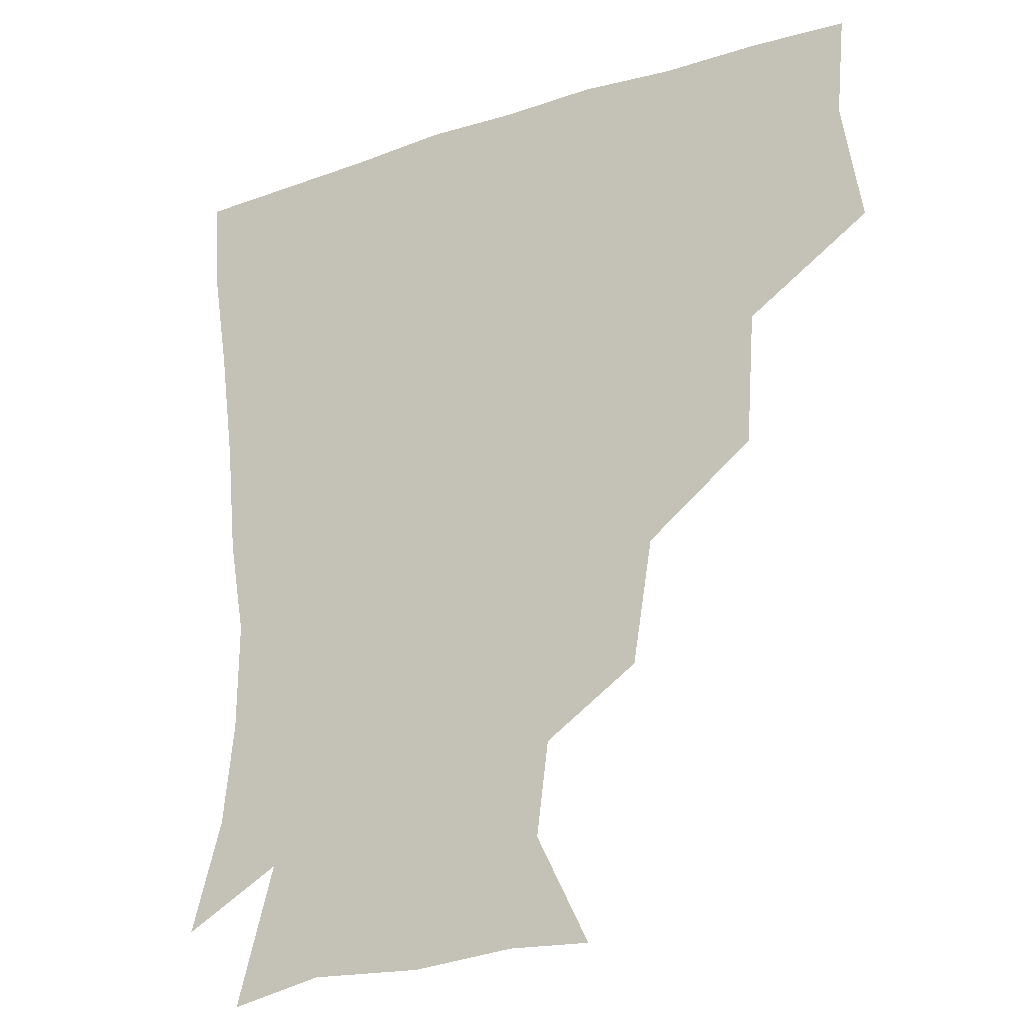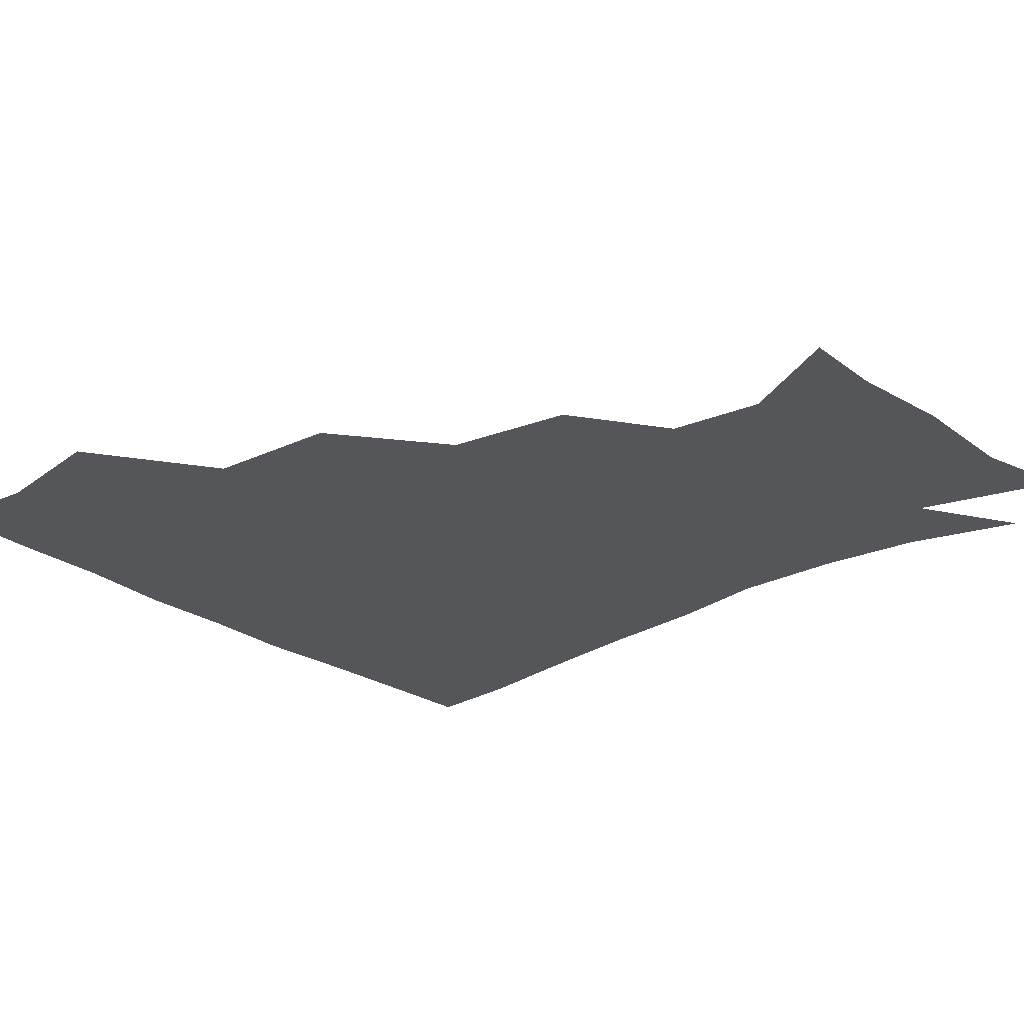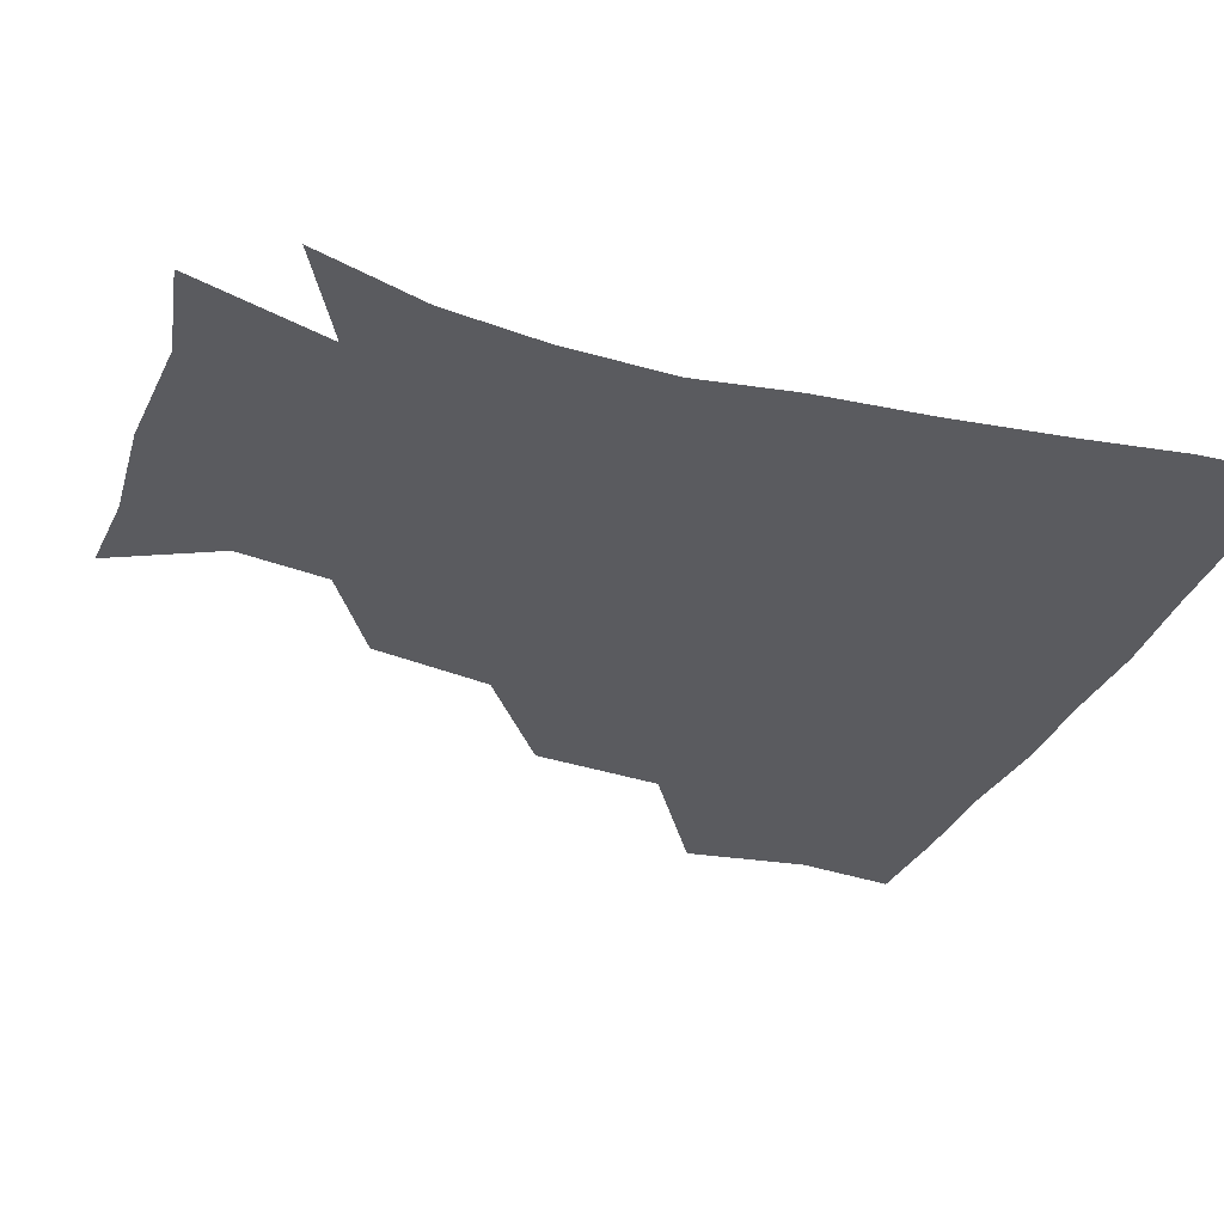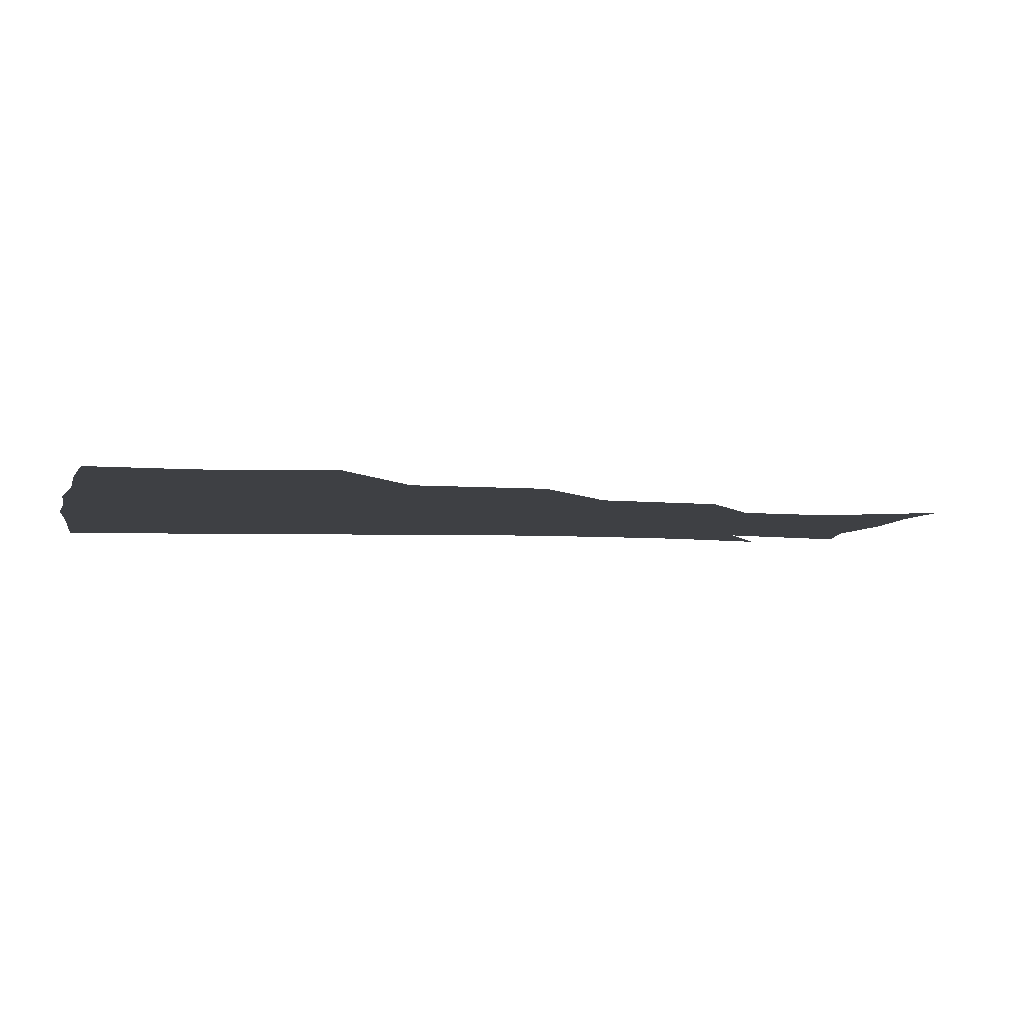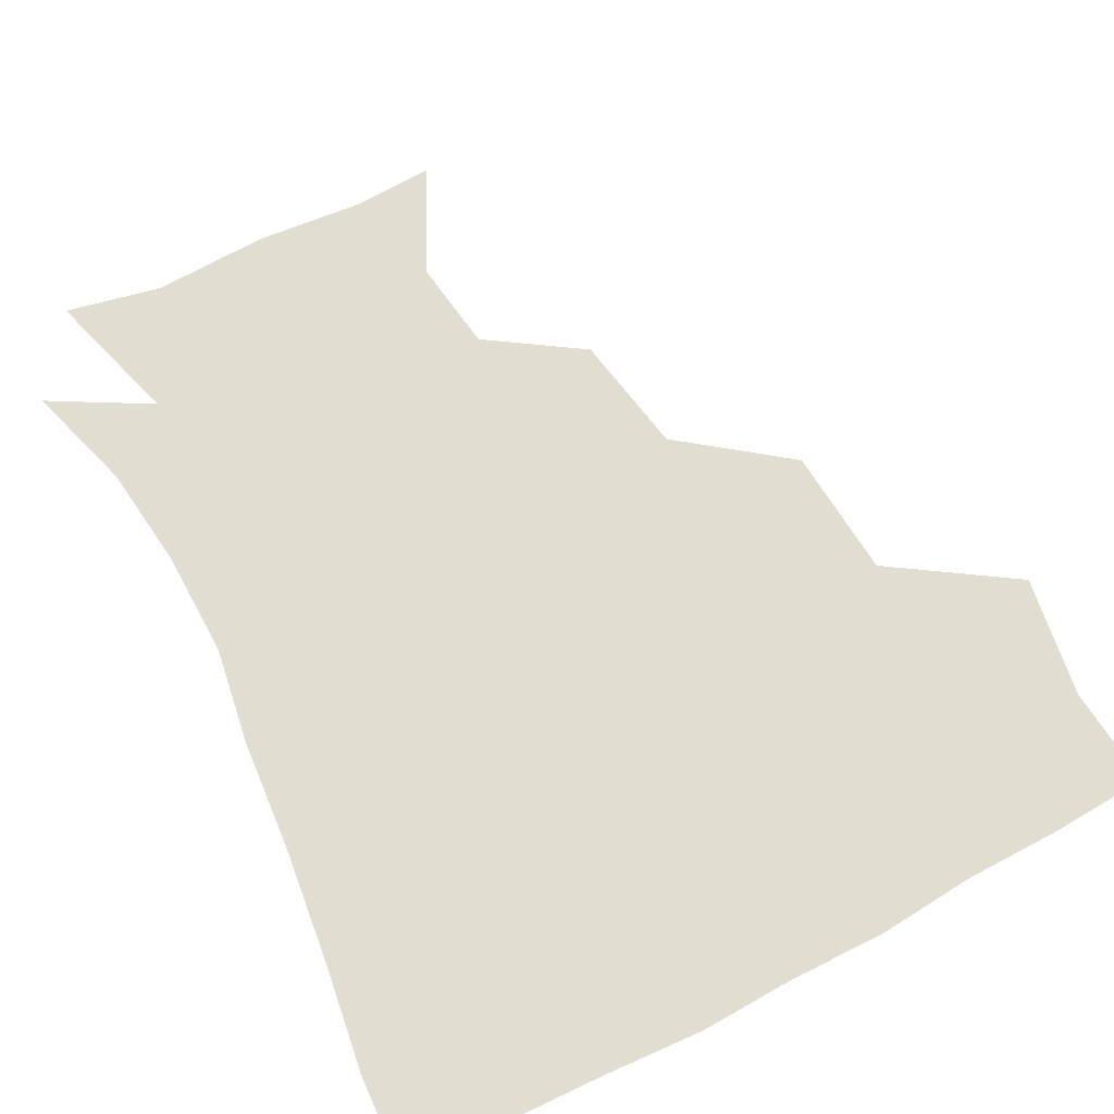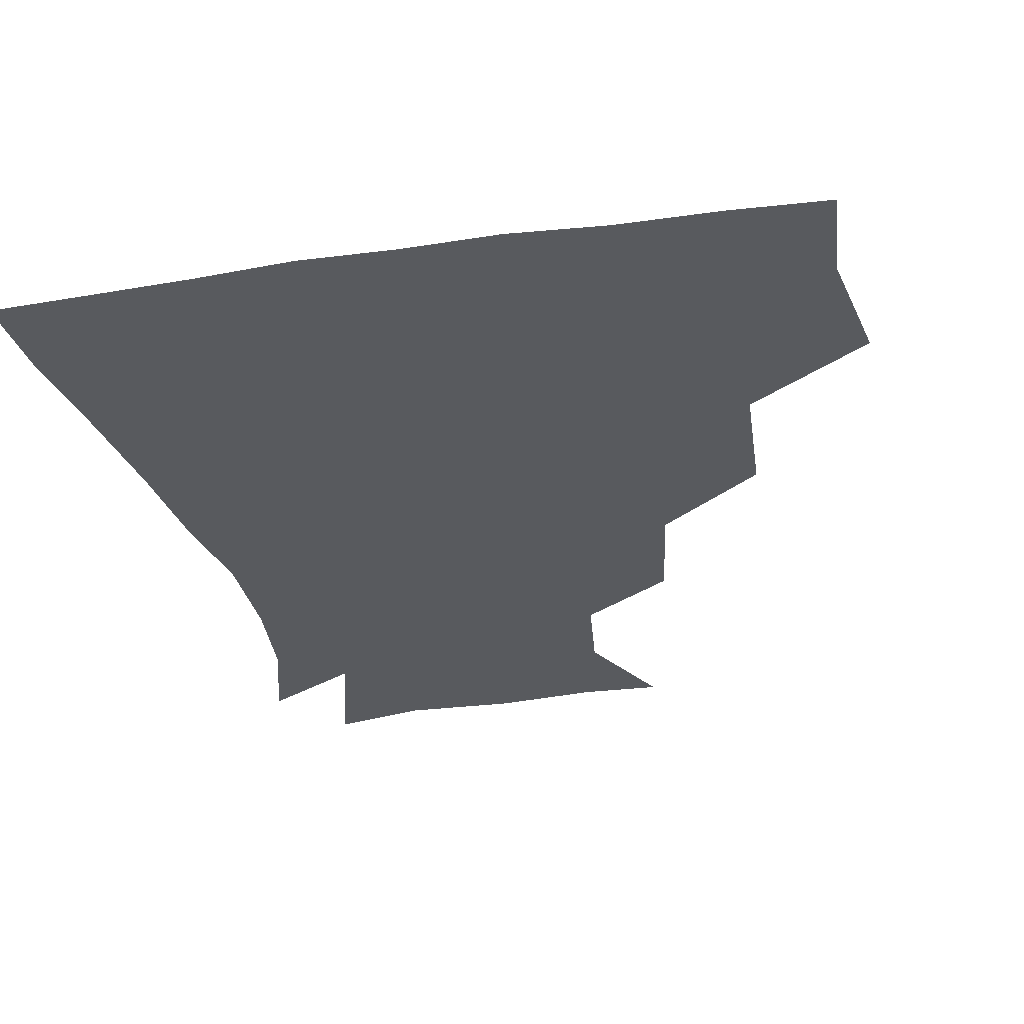
<metadata>
{"format":"obj","ext":"obj","renderer":"f3d","projection":"perspective","resolution":1024,"background":"white","views":[{"elev":-22.1,"azim":-150.3,"up":"+Y"},{"elev":-25.2,"azim":-48.8,"up":"+Z"},{"elev":-33.3,"azim":69.0,"up":"+Z"},{"elev":-4.8,"azim":-101.8,"up":"+Z"},{"elev":68.5,"azim":152.3,"up":"+Z"},{"elev":-30.7,"azim":-167.9,"up":"+Z"}]}
</metadata>
<code>
v 448.7 352 0
v 454.9 389.3 0
v 452.3 419.6 0
v 489.2 286.9 0
v 486.4 327.1 0
v 486.1 362.9 0
v 484.1 391.3 0
v 482.1 421.2 0
v 528.3 224.3 0
v 522.1 261.6 0
v 516.9 298.9 0
v 515.9 335.2 0
v 514.6 363.6 0
v 513.2 391.9 0
v 512 421.4 0
v 544.6 144 0
v 561 176.6 0
v 557.3 205 0
v 551.3 242.6 0
v 547.2 273.1 0
v 545.7 307.2 0
v 544.1 335.4 0
v 544 364.2 0
v 542.9 392 0
v 541.3 423.7 0
v 569.9 144.9 0
v 581.4 180.8 0
v 578.4 212.9 0
v 575 247.2 0
v 574 279.7 0
v 573.6 309.8 0
v 573.4 337.1 0
v 573 364 0
v 572.7 391.5 0
v 570.6 423.1 0
v 601.7 141.8 0
v 604 186.1 0
v 602.2 219.3 0
v 600.5 250.9 0
v 600.2 281.4 0
v 601 309.4 0
v 601.6 336.9 0
v 602.7 364.9 0
v 602 392.1 0
v 599.2 424 0
v 637.1 143 0
v 628.2 185.8 0
v 625 219.7 0
v 624.6 250 0
v 625.8 278.6 0
v 627.3 308.8 0
v 629.3 338 0
v 630.9 364.9 0
v 632 391.7 0
v 629.6 422 0
v 666.3 136.7 0
v 654.4 179 0
v 647.2 215.6 0
v 647.4 244.1 0
v 649.3 273.5 0
v 651.7 305.2 0
v 654.7 335.4 0
v 658.5 363.6 0
v 660.7 391.8 0
v 660.2 420.8 0
v 685 161.6 0
v 675.2 195.6 0
v 671.6 226.7 0
v 671.2 259.9 0
v 676.1 289.7 0
v 679.1 323.7 0
v 683.7 359.9 0
v 688.3 390.5 0
v 690.2 419.8 0
f 5 6 1
f 1 6 2
f 6 7 2
f 2 7 3
f 7 8 3
f 10 11 4
f 4 11 5
f 11 12 5
f 5 12 6
f 12 13 6
f 6 13 7
f 13 14 7
f 7 14 8
f 14 15 8
f 18 19 9
f 9 19 10
f 19 20 10
f 10 20 11
f 20 21 11
f 11 21 12
f 21 22 12
f 12 22 13
f 22 23 13
f 13 23 14
f 23 24 14
f 14 24 15
f 24 25 15
f 16 26 17
f 26 27 17
f 17 27 18
f 27 28 18
f 18 28 19
f 28 29 19
f 19 29 20
f 29 30 20
f 20 30 21
f 30 31 21
f 21 31 22
f 31 32 22
f 22 32 23
f 32 33 23
f 23 33 24
f 33 34 24
f 24 34 25
f 34 35 25
f 26 36 27
f 36 37 27
f 27 37 28
f 37 38 28
f 28 38 29
f 38 39 29
f 29 39 30
f 39 40 30
f 30 40 31
f 40 41 31
f 31 41 32
f 41 42 32
f 32 42 33
f 42 43 33
f 33 43 34
f 43 44 34
f 34 44 35
f 44 45 35
f 36 46 37
f 46 47 37
f 37 47 38
f 47 48 38
f 38 48 39
f 48 49 39
f 39 49 40
f 49 50 40
f 40 50 41
f 50 51 41
f 41 51 42
f 51 52 42
f 42 52 43
f 52 53 43
f 43 53 44
f 53 54 44
f 44 54 45
f 54 55 45
f 46 56 47
f 56 57 47
f 47 57 48
f 57 58 48
f 48 58 49
f 58 59 49
f 49 59 50
f 59 60 50
f 50 60 51
f 60 61 51
f 51 61 52
f 61 62 52
f 52 62 53
f 62 63 53
f 53 63 54
f 63 64 54
f 54 64 55
f 64 65 55
f 57 66 58
f 66 67 58
f 58 67 59
f 67 68 59
f 59 68 60
f 68 69 60
f 60 69 61
f 69 70 61
f 61 70 62
f 70 71 62
f 62 71 63
f 71 72 63
f 63 72 64
f 72 73 64
f 64 73 65
f 73 74 65

</code>
